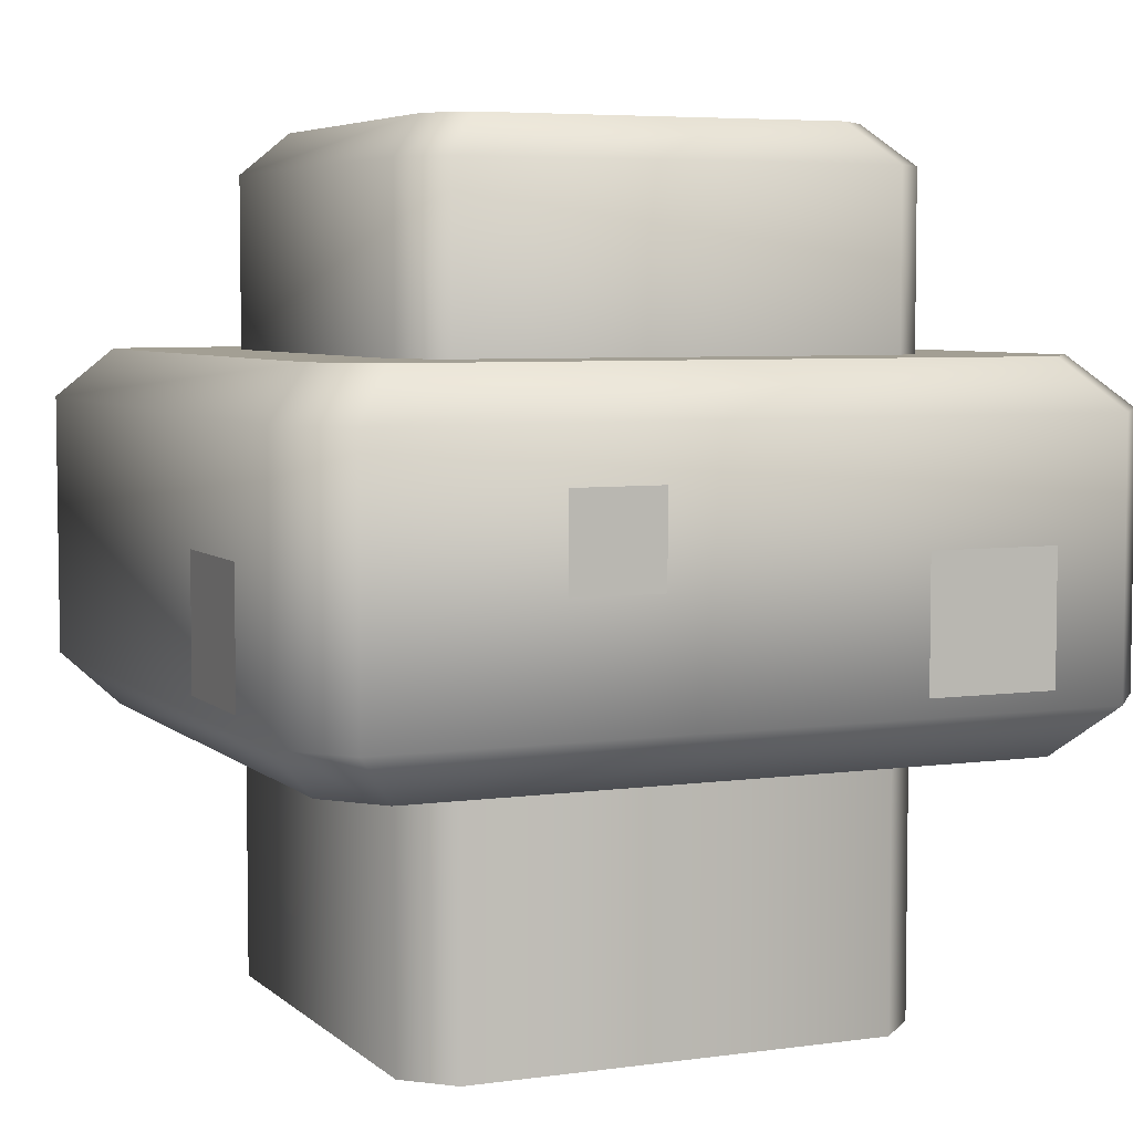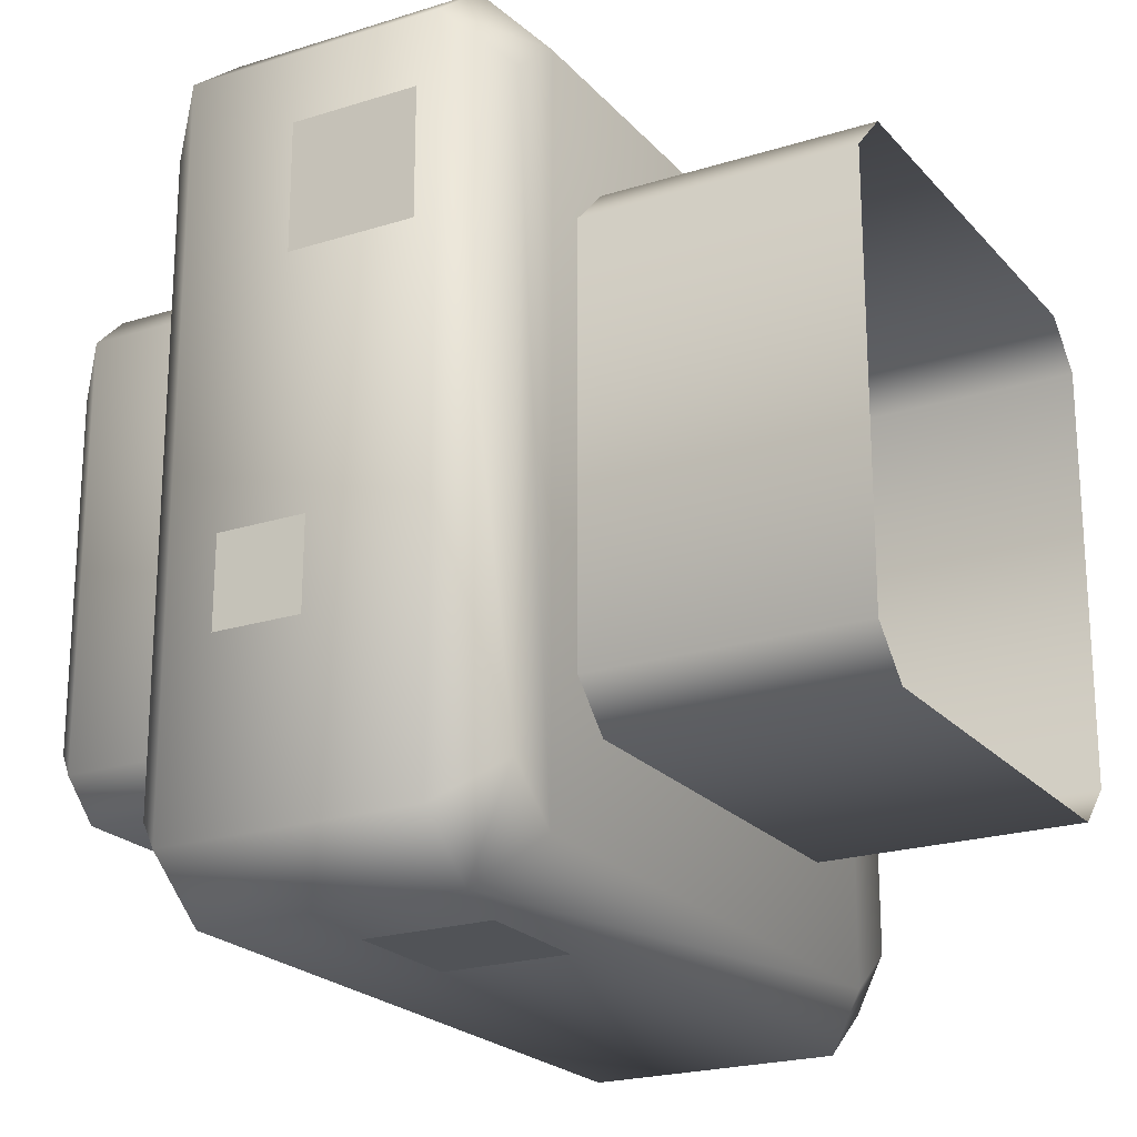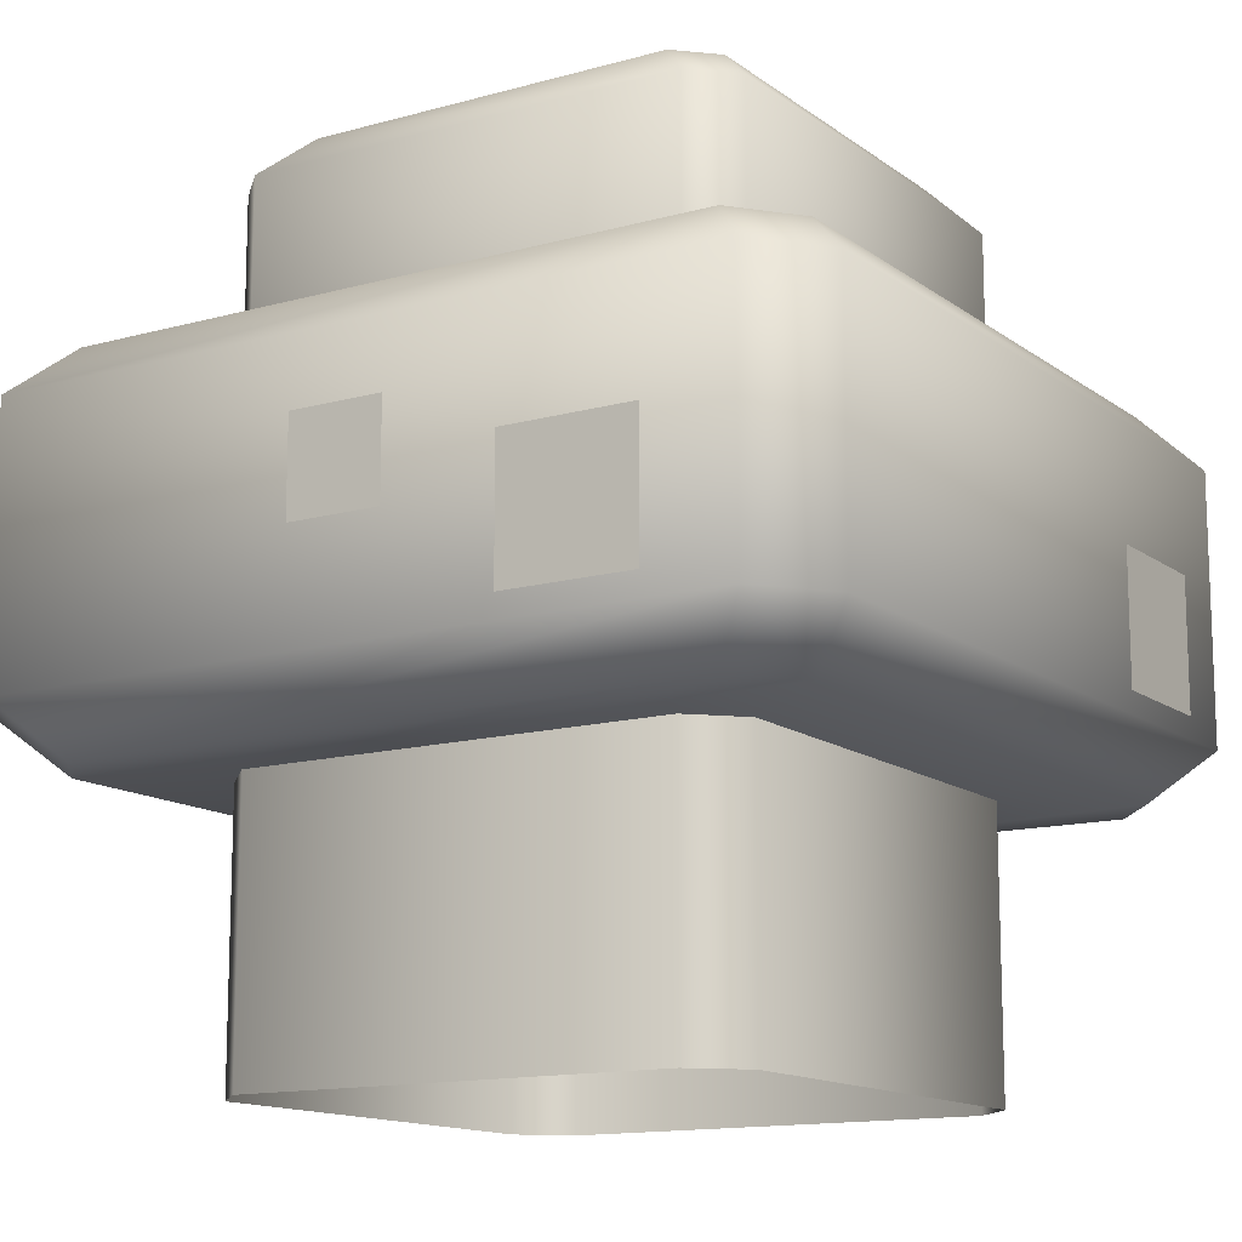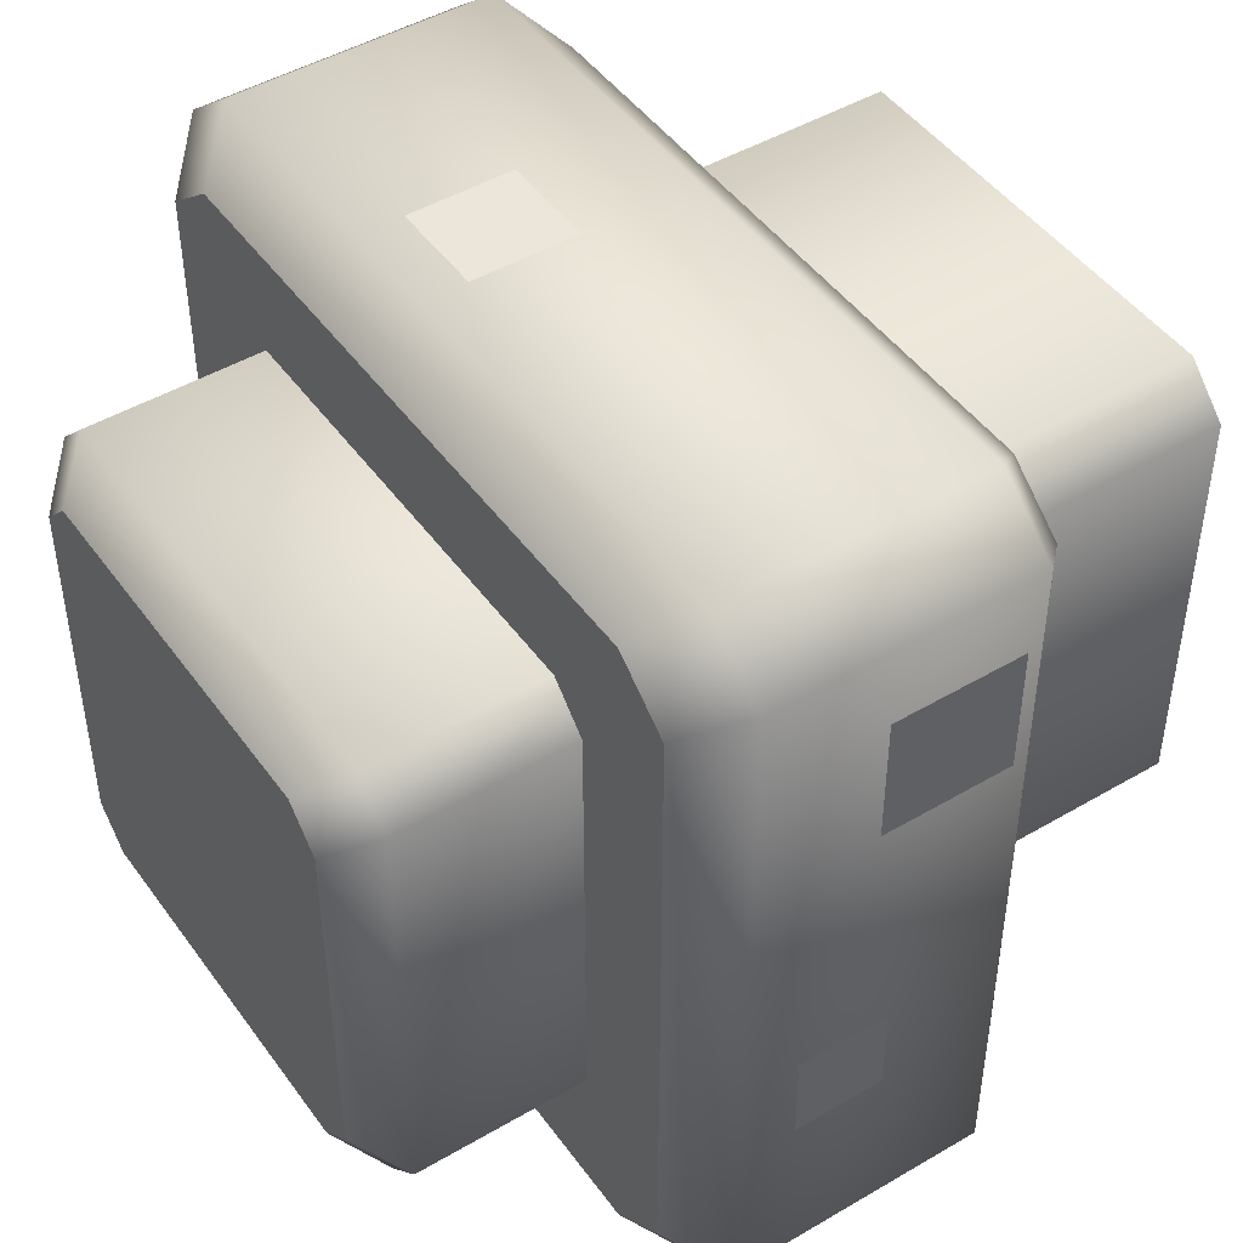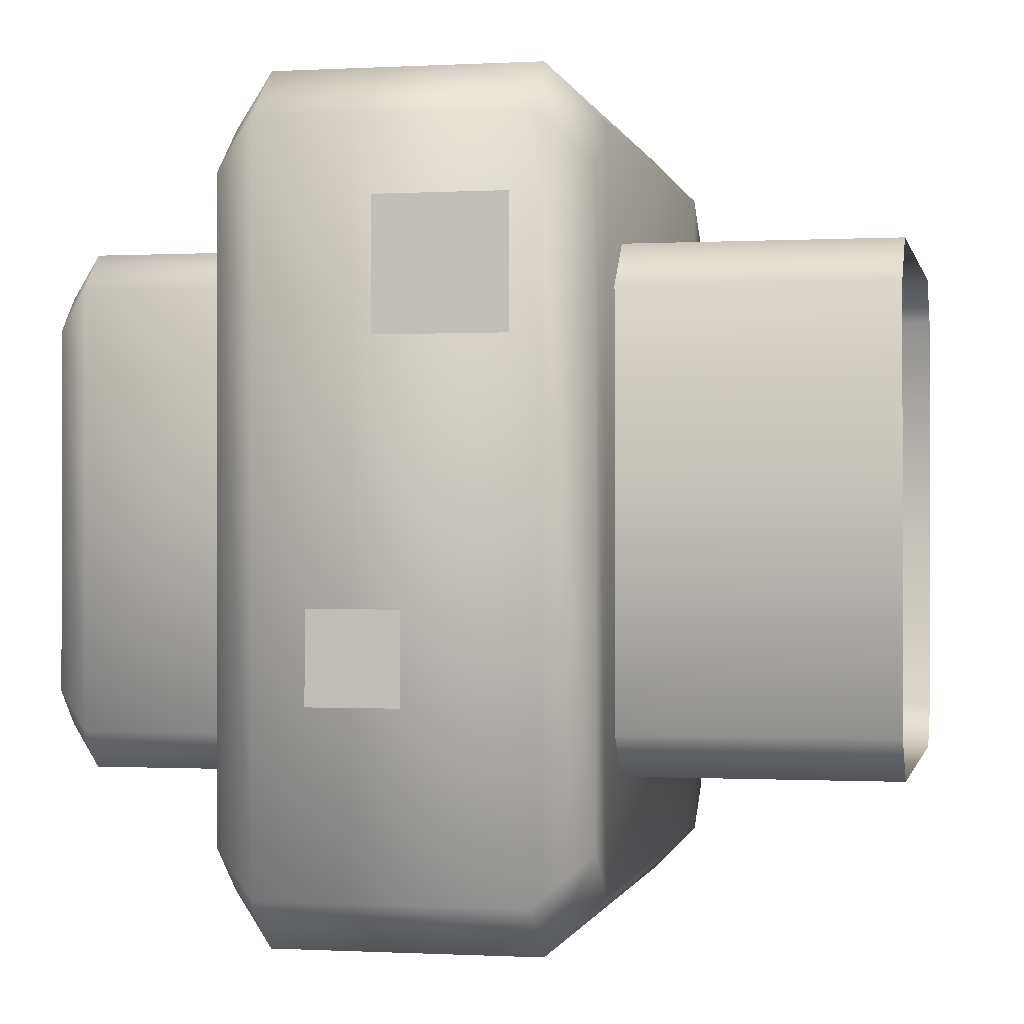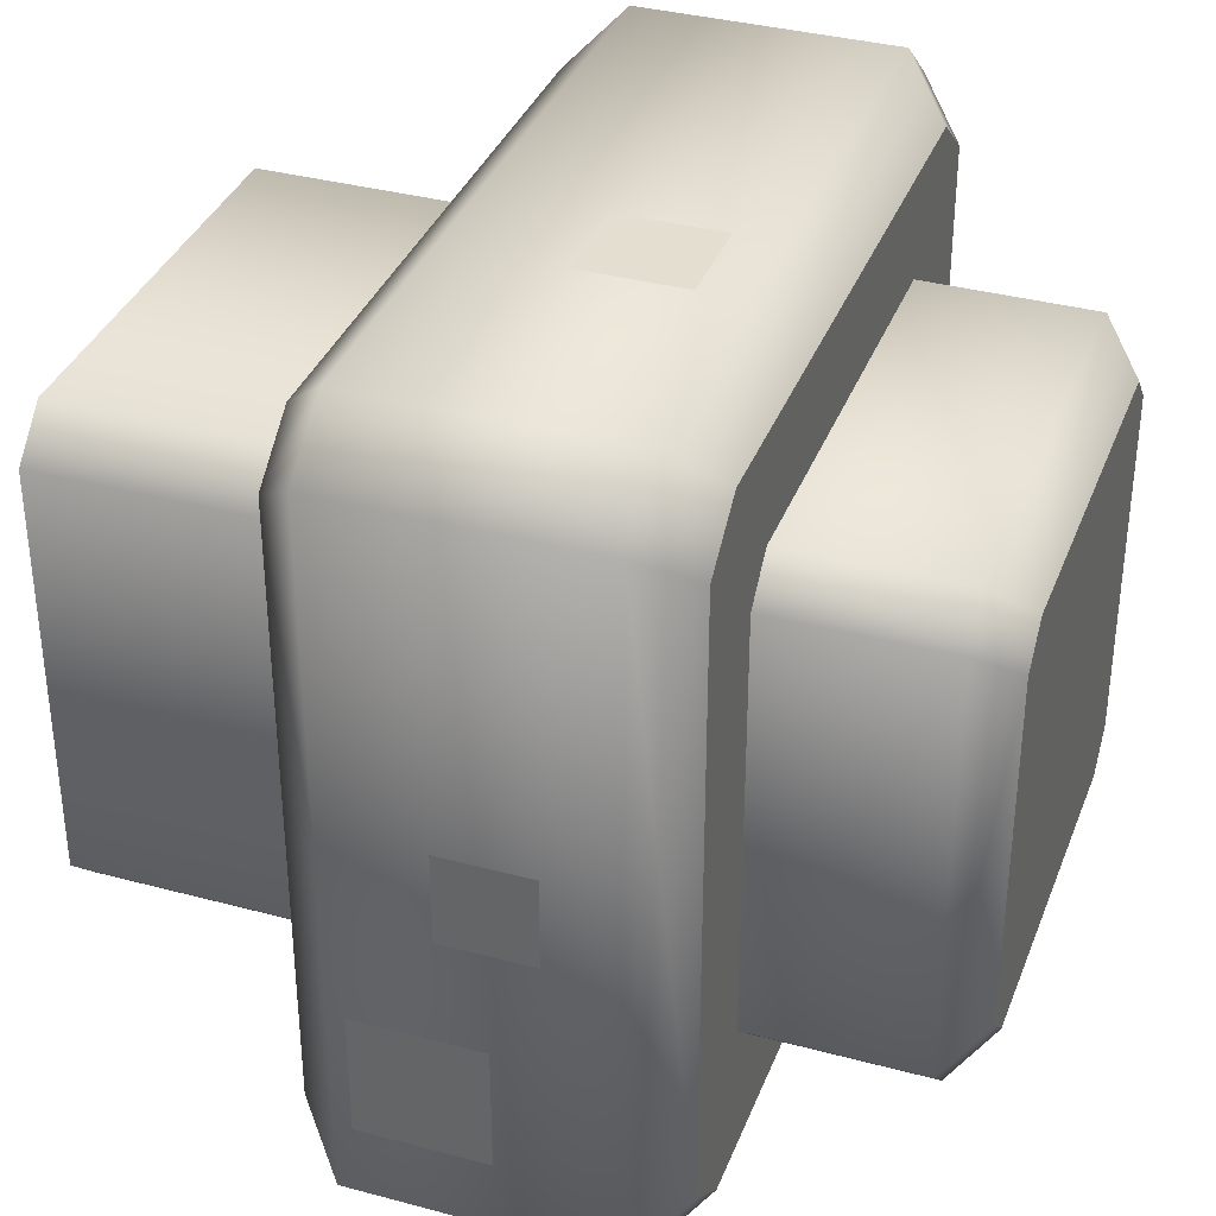
<metadata>
{"format":"obj","ext":"obj","renderer":"f3d","projection":"perspective","resolution":1024,"background":"white","views":[{"elev":5.4,"azim":-113.7,"up":"+Y"},{"elev":-21.7,"azim":-60.8,"up":"+Z"},{"elev":-13.5,"azim":122.3,"up":"+Y"},{"elev":46.7,"azim":-123.8,"up":"+Z"},{"elev":-0.5,"azim":-78.3,"up":"+Z"},{"elev":35.7,"azim":109.5,"up":"+Z"}]}
</metadata>
<code>
o pvpd_PoisonShroom_02
v 1.557 1.579 0.1703
v 1.557 1.919 0.1703
v 1.557 1.919 -0.17
v 1.557 1.579 -0.17
v -1.349 1.009 -1.171
v -1.349 1.009 1.171
v -1.129 1.009 1.348
v 1.127 1.009 1.348
v 1.347 1.009 -1.171
v 1.347 1.009 1.171
v -1.137 2.351 -1.358
v -1.296 2.171 -1.538
v 1.294 2.171 -1.538
v 1.294 1.198 -1.538
v 1.537 1.198 -1.34
v 1.127 1.009 -1.349
v -1.296 1.198 -1.538
v -1.129 1.009 -1.349
v 1.537 1.198 1.339
v 1.537 2.171 -1.34
v 1.537 2.171 1.339
v 1.294 2.171 1.537
v 1.294 1.198 1.537
v -1.296 2.171 1.537
v -1.296 1.198 1.537
v -1.538 2.171 1.339
v -1.538 1.198 -1.34
v -1.538 2.171 -1.34
v -1.137 2.351 1.356
v -1.357 2.351 1.179
v -1.357 2.351 -1.18
v 1.133 2.351 -1.358
v 1.133 2.351 1.356
v 1.353 2.351 1.179
v 1.353 2.351 -1.18
v -1.538 1.198 1.339
v -0.6784 3.14 0.808
v -0.8083 3.14 0.6767
v -0.8083 3.14 -0.6769
v -0.6784 3.14 -0.8081
v 0.6763 3.14 -0.8081
v 0.6763 3.14 0.808
v -0.8153 2.991 -0.957
v -0.9573 2.991 -0.8149
v -0.9573 2.312 -0.8149
v -0.8153 2.312 -0.957
v 0.8138 2.312 -0.957
v 0.8138 2.991 -0.957
v 0.8062 3.14 -0.6769
v -0.9573 2.991 0.8141
v -0.8153 2.991 0.9561
v 0.9558 2.991 -0.8149
v 0.8062 3.14 0.6767
v 0.9558 2.312 -0.8149
v 0.9558 2.991 0.8141
v 0.9558 2.312 0.8141
v 0.8138 2.312 0.9561
v 0.8138 2.991 0.9561
v -0.8153 2.312 0.9561
v -0.9573 2.312 0.8141
v -0.797 1.206 -0.9597
v -0.96 1.206 -0.7966
v -0.797 -0.001507 -0.9597
v 0.7955 1.206 -0.9597
v 0.7955 -0.001507 -0.9597
v 0.9585 -0.001507 -0.7966
v 0.9585 -0.001507 0.7958
v 0.9585 1.206 -0.7966
v 0.9585 1.206 0.7958
v 0.7955 -0.001507 0.9589
v 0.7955 1.206 0.9589
v -0.797 -0.001507 0.9589
v -0.797 1.206 0.9589
v -0.96 -0.001507 0.7958
v -0.96 1.206 0.7958
v -0.96 -0.001507 -0.7966
v 0.1321 1.631 1.559
v 0.1321 2.017 1.559
v 0.4885 2.017 1.559
v 0.4885 1.631 1.559
v 1.557 1.274 -0.5679
v 1.557 1.749 -0.5679
v 1.557 1.749 -1.044
v 1.557 1.274 -1.044
v 0.1365 3.159 0.06958
v 0.5754 3.159 0.06958
v 0.5754 3.159 0.5085
v 0.1365 3.159 0.5085
v -0.4488 3.159 -0.4432
v -0.1113 3.159 -0.4432
v -0.1113 3.159 -0.1057
v -0.4488 3.159 -0.1057
v -0.5458 1.266 -1.559
v -0.5458 1.741 -1.559
v -1.022 1.741 -1.559
v -1.022 1.266 -1.559
v -1.557 1.266 0.5866
v -1.557 1.742 0.5866
v -1.557 1.742 1.062
v -1.557 1.266 1.062
v -1.554 1.643 -0.6756
v -1.554 1.976 -0.6756
v -1.551 1.976 -0.3422
v -1.551 1.643 -0.3422
f 3 2 1
f 4 3 1
f 6 5 18
f 7 6 18
f 8 7 18
f 16 8 18
f 8 16 9
f 10 8 9
f 28 26 30
f 31 28 30
f 28 31 11
f 12 28 11
f 13 12 11
f 32 13 11
f 13 32 35
f 20 13 35
f 21 20 35
f 34 21 35
f 13 14 12
f 14 13 20
f 15 14 20
f 16 14 15
f 9 16 15
f 14 16 17
f 14 17 12
f 16 18 17
f 18 5 17
f 5 27 17
f 17 27 12
f 27 28 12
f 15 20 19
f 20 21 19
f 21 22 19
f 21 34 22
f 34 33 22
f 22 23 19
f 19 23 10
f 23 8 10
f 7 8 23
f 24 22 33
f 29 24 33
f 23 22 25
f 25 7 23
f 22 24 25
f 24 29 26
f 24 26 25
f 29 30 26
f 25 36 7
f 26 36 25
f 36 6 7
f 36 26 27
f 26 28 27
f 31 30 29
f 11 31 29
f 11 29 32
f 29 33 32
f 32 33 34
f 35 32 34
f 5 6 36
f 27 5 36
f 10 9 15
f 19 10 15
f 39 38 37
f 40 39 37
f 40 37 41
f 37 42 41
f 41 42 53
f 49 41 53
f 45 44 43
f 46 45 43
f 47 46 43
f 48 47 43
f 43 40 48
f 43 44 40
f 44 39 40
f 40 41 48
f 38 39 44
f 48 41 49
f 50 38 44
f 38 50 51
f 37 38 51
f 42 37 51
f 52 48 49
f 47 48 52
f 52 49 53
f 54 47 52
f 55 52 53
f 54 52 55
f 53 42 55
f 56 54 55
f 56 55 57
f 42 58 55
f 55 58 57
f 58 42 51
f 57 58 51
f 59 57 51
f 59 51 60
f 51 50 60
f 60 50 44
f 45 60 44
f 62 61 76
f 61 63 76
f 61 64 63
f 64 65 63
f 64 68 65
f 68 66 65
f 66 68 67
f 68 69 67
f 70 67 69
f 71 70 69
f 70 71 72
f 71 73 72
f 74 72 73
f 75 74 73
f 74 75 76
f 75 62 76
f 79 78 77
f 80 79 77
f 83 82 81
f 84 83 81
f 87 86 85
f 88 87 85
f 91 90 89
f 92 91 89
f 95 94 93
f 96 95 93
f 99 98 97
f 100 99 97
f 103 102 101
f 104 103 101

</code>
